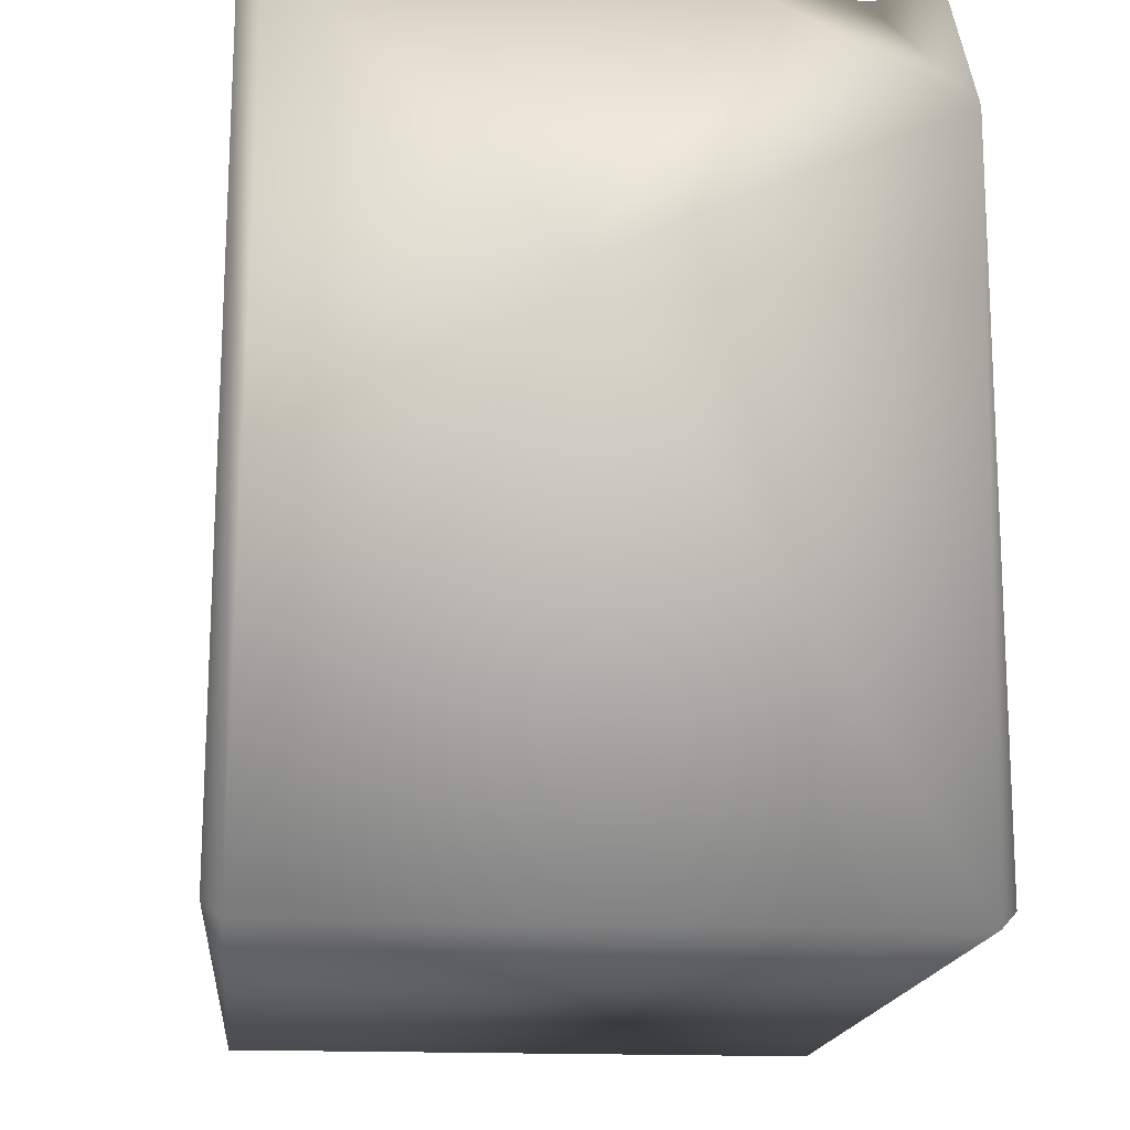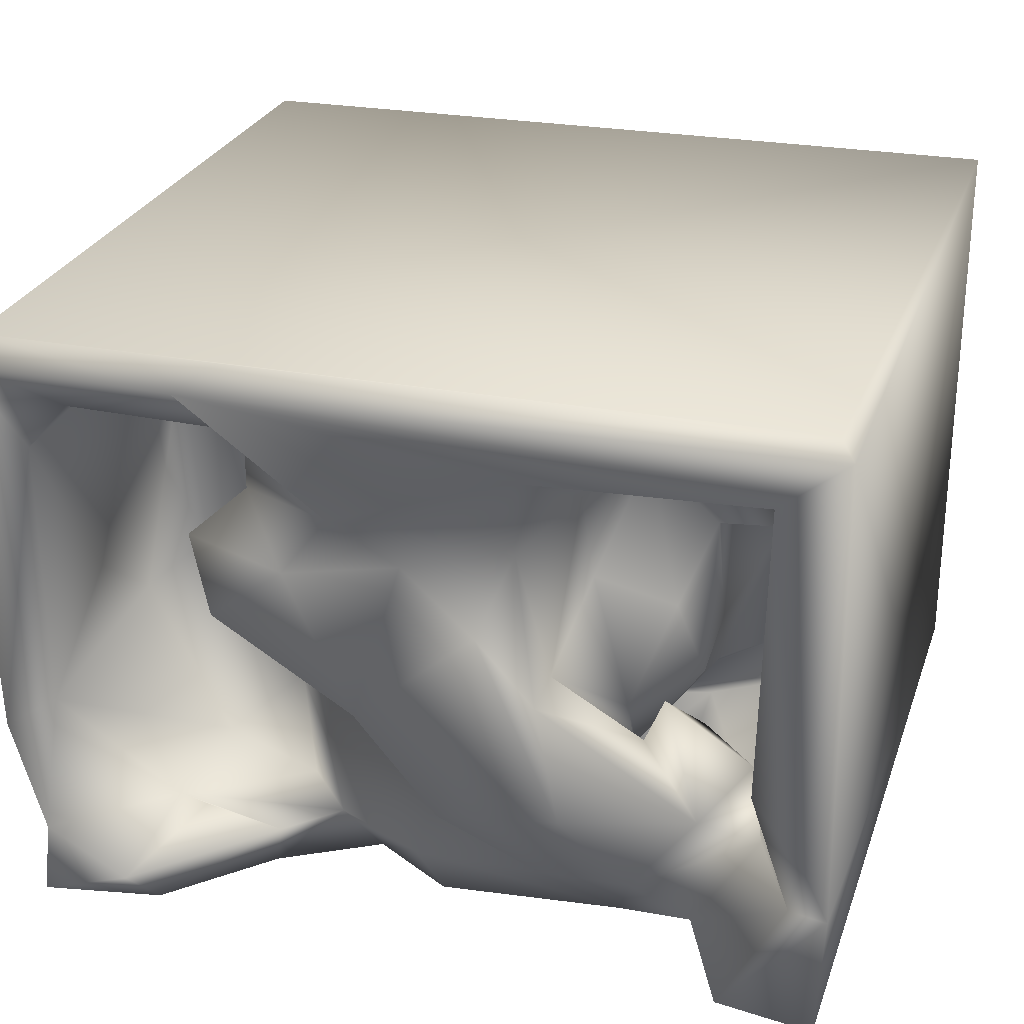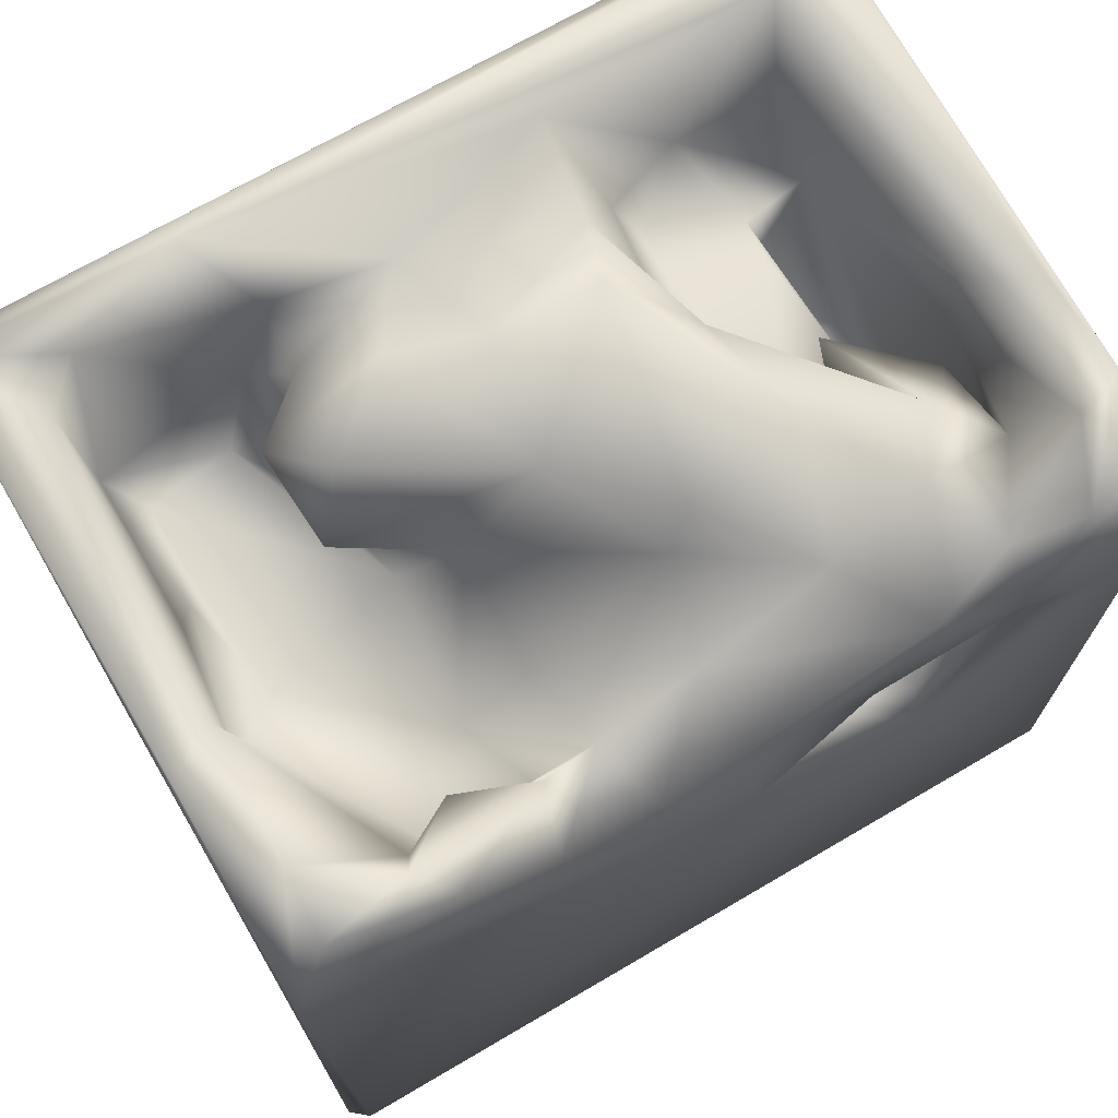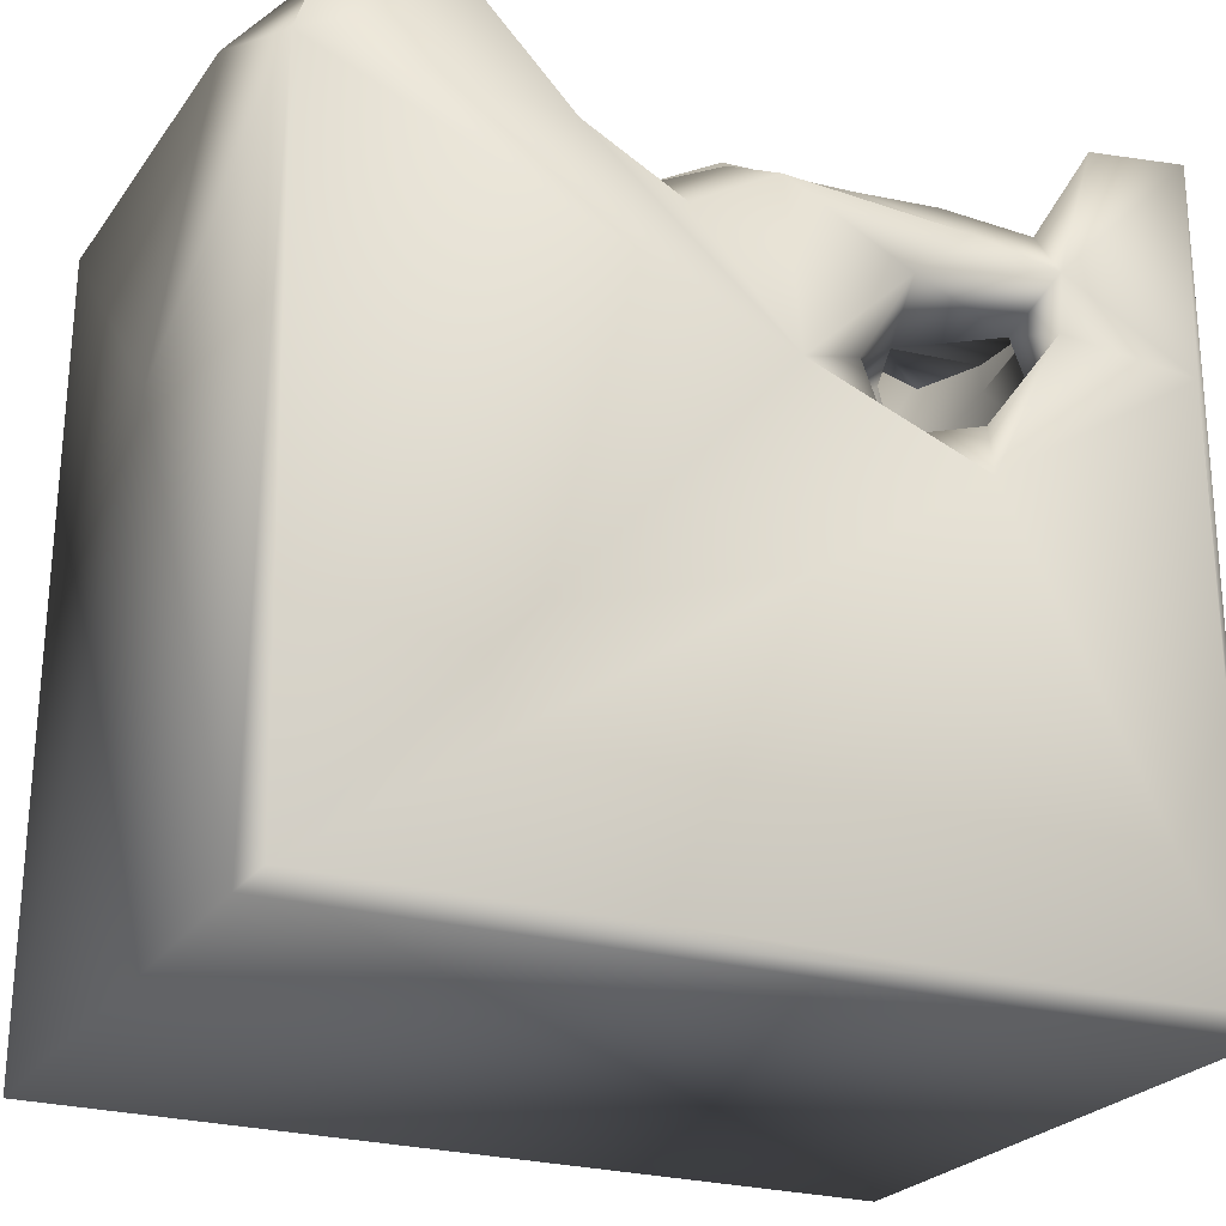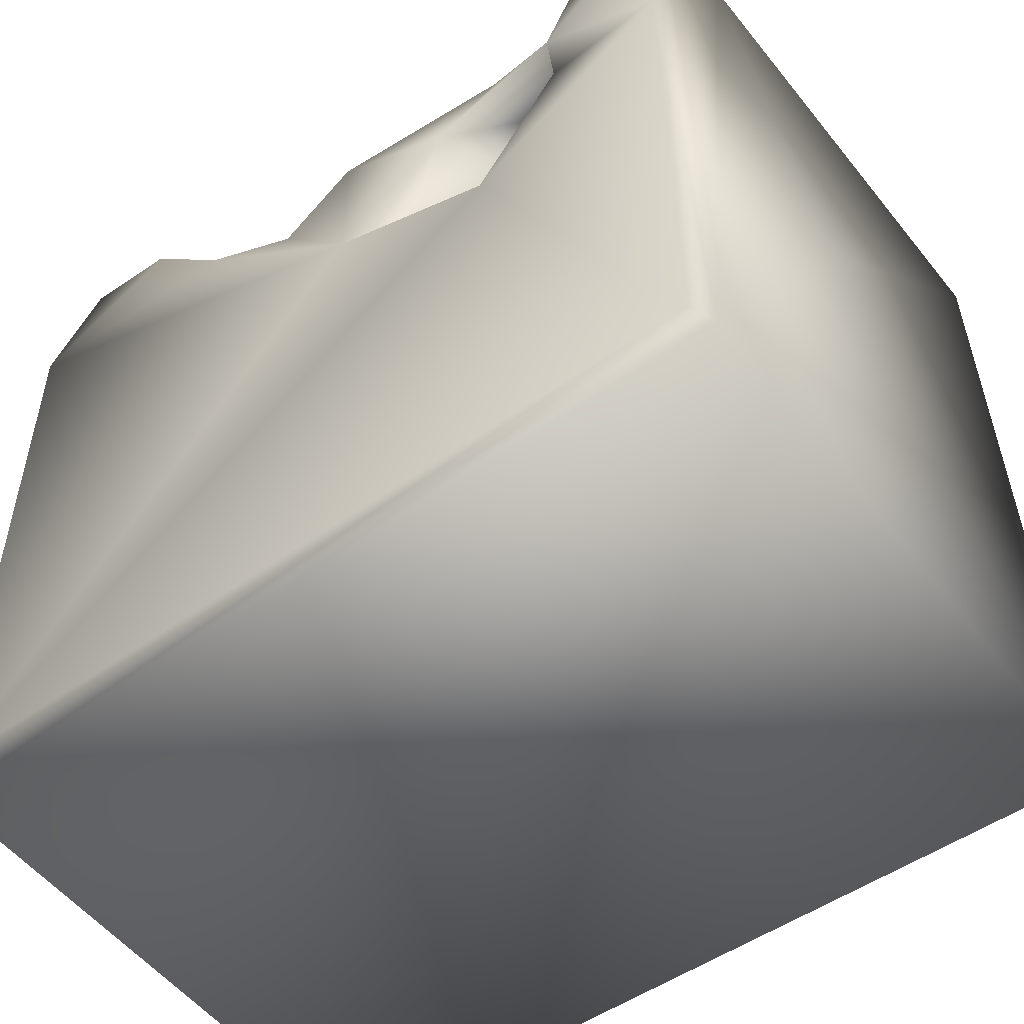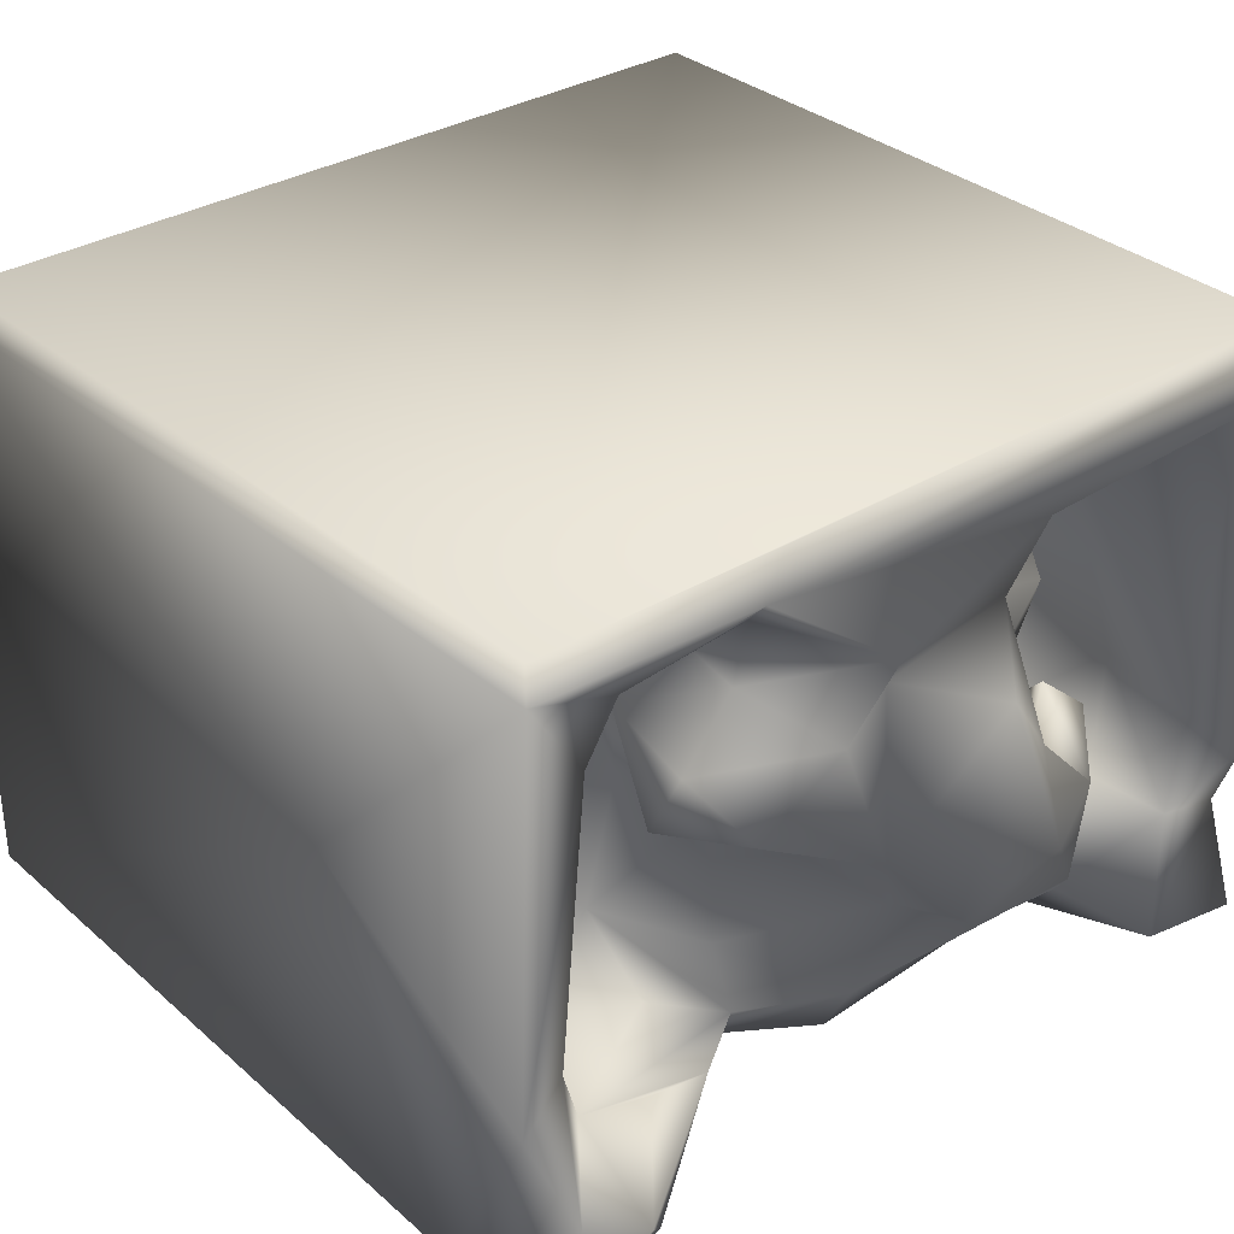
<metadata>
{"format":"obj","ext":"obj","renderer":"f3d","projection":"perspective","resolution":1024,"background":"white","views":[{"elev":-16.6,"azim":84.8,"up":"+Y"},{"elev":26.6,"azim":-163.0,"up":"+Z"},{"elev":71.3,"azim":149.7,"up":"+Y"},{"elev":-24.2,"azim":154.5,"up":"+Y"},{"elev":-53.4,"azim":-143.0,"up":"+Y"},{"elev":32.0,"azim":139.6,"up":"+Z"}]}
</metadata>
<code>
o Liquid_Domain
v -8.472 -9.09 6.21
v 8.134 -8.756 6.217
v -8.468 -9.098 -5.878
v 8.483 -9.103 5.866
v 8.474 -9.1 -5.871
v -8.134 -8.756 -6.217
v 8.134 -8.756 -6.217
v -8.435 6.915 5.904
v 8.395 4.684 -6.191
v -8.115 6.564 6.203
v -3.898 -0.2908 -6.204
v -8.466 -0.2155 -0.7491
v -0.3945 1.083 -6.213
v -6.863 -0.4011 1.28
v -6.447 -0.8992 -1.883
v -7.048 -0.891 -2.815
v -3.514 0.2055 -3.036
v -4.713 -0.189 -3.267
v 8.146 6.665 6.192
v -6.239 -0.6867 1.162
v -5.1 0.7676 -1.752
v -2.577 -0.04056 -3.571
v -5.304 1.139 2.5
v -6.048 2.072 -4.478
v -1.529 1.379 -3.676
v -4.042 0.8313 -5.822
v -2.441 0.4952 -5.382
v -6.991 0.9687 0.05322
v -2.209 0.9752 -2.065
v -8.129 2.473 -6.221
v -5.337 1.956 -0.1302
v -1.802 1.699 -5.61
v -5.527 2.871 -5.957
v 8.465 1.66 0.4271
v -7.258 1.819 -3.615
v -8.437 6.269 -3.998
v 7.215 2.208 -1.306
v -2.696 2.116 -2.812
v 4.58 1.891 3.969
v 6.909 2.268 4.472
v 6.342 1.817 3.753
v -6.861 3.415 2.775
v -5.43 3.296 2.602
v 6.604 2.246 1.602
v 6.1 1.481 -0.3504
v -3.866 3.076 -2.716
v 5.191 2.79 -4.208
v 3.915 3.517 4.438
v -7.145 4.519 -1.074
v 3.611 2.453 -2.764
v -3.897 2.699 3.536
v 3.859 3.397 2.024
v 3.269 2.815 0.0488
v -5.369 3.803 -0.3853
v -6.801 4.605 -3.575
v 2.194 3.993 -0.4917
v -4.097 3.823 -2.823
v -5.255 3.312 -4.826
v 3.055 3.283 -4.594
v -2.645 3.261 -6.054
v -8.396 6.974 -6.034
v -0.181 4.518 -6.068
v -5.089 3.488 4.558
v -3.334 4.656 1.813
v 6.981 4.689 0.4748
v -4.96 4.589 1.415
v 2.376 4.304 -3.04
v 5.622 4.64 -4.787
v -5.512 3.968 -6.15
v 3.521 4.514 -6.123
v 8.433 7.045 5.756
v -7.003 4.233 4.231
v 6.427 6.616 4.911
v -3.097 4.711 3.48
v -5.472 3.993 -1.46
v 2.02 4.429 -4.657
v 1.491 3.585 -5.954
v -3.955 4.48 -5.835
v 3.283 5.612 3.186
v 4.475 5.801 2.112
v 4.281 4.815 0.47
v -3.932 4.107 -1.257
v -4.854 4.932 -0.502
v -6.563 4.516 -1.927
v -4.492 5.047 -1.38
v 8.374 6.677 -2.365
v 7.364 6.408 -1.766
v 4.666 5.381 -4.4
v 3.153 5.109 -4.914
v 3.2 5.806 4.455
v 7.193 6.772 4.025
v -2.63 5.11 -0.2468
v 3.268 6.656 6.18
v -7.09 6.806 4.805
v -6.916 6.597 -1.265
v -2.801 6.794 0.02811
v -0.4951 5.689 -2.797
v -7.605 5.862 -4.168
v 0.09607 5.409 -4.645
v -5.554 5.11 -5.341
v 5.373 6.443 -6.135
v -2.233 6.156 2.863
v -5.706 5.559 -2.734
v -2.607 5.802 -4.333
v 7.501 7.005 -4.485
v 3.681 6.712 0.9348
v -4.539 6.204 -3.973
v 5.907 6.875 -5.521
v -6.428 6.754 -5.938
v 0.1411 5.864 2.075
v 2.097 6.939 2.203
v -1.71 7.027 1.458
v -3.308 6.957 -2.291
v 4.039 7.084 5.653
v -2.373 6.859 4.661
v 1.103 7.08 3.511
v -8.013 7.053 -2.325
v 0.8304 6.752 -0.7759
v -0.8893 6.932 -2.618
v 7.578 7.169 -5.89
f 1 4 2
f 4 1 5
f 5 1 3
f 5 3 6
f 7 5 6
f 6 11 7
f 19 2 4
f 1 8 12
f 1 12 3
f 9 5 7
f 7 11 13
f 1 10 8
f 20 15 14
f 4 5 34
f 17 16 15
f 17 18 16
f 1 19 10
f 2 19 1
f 20 21 15
f 16 28 15
f 15 21 17
f 17 22 18
f 11 27 13
f 23 20 14
f 14 15 28
f 16 18 24
f 18 27 26
f 22 27 18
f 17 29 22
f 22 29 25
f 25 27 22
f 27 11 26
f 6 3 30
f 23 31 20
f 20 31 21
f 27 25 32
f 5 9 34
f 6 30 11
f 19 93 10
f 28 16 35
f 17 38 29
f 24 35 16
f 18 26 24
f 26 33 24
f 11 33 26
f 27 32 13
f 39 40 41
f 23 14 42
f 37 45 44
f 46 17 21
f 29 38 25
f 17 46 38
f 11 30 33
f 40 44 41
f 43 23 42
f 45 41 44
f 53 41 45
f 45 50 53
f 45 47 50
f 37 47 45
f 32 60 13
f 71 19 4
f 4 34 71
f 39 48 40
f 14 28 42
f 41 53 39
f 31 46 21
f 12 36 3
f 7 13 9
f 48 39 52
f 39 53 52
f 23 43 31
f 49 35 55
f 38 46 57
f 57 25 38
f 35 24 55
f 60 32 57
f 57 32 25
f 13 62 77
f 63 51 43
f 52 53 56
f 43 54 31
f 44 65 37
f 31 54 46
f 28 35 49
f 58 55 24
f 59 50 47
f 24 33 58
f 36 61 3
f 13 60 62
f 72 63 42
f 43 42 63
f 51 66 43
f 40 65 44
f 43 66 54
f 42 28 49
f 82 46 54
f 53 50 56
f 56 50 67
f 57 46 82
f 50 76 67
f 50 59 76
f 60 57 58
f 47 68 59
f 60 58 69
f 58 33 69
f 33 30 69
f 13 77 70
f 9 13 70
f 40 48 73
f 74 51 63
f 64 66 51
f 56 81 52
f 37 87 47
f 57 55 58
f 59 68 76
f 69 78 60
f 79 48 52
f 80 52 81
f 66 82 54
f 84 75 83
f 83 75 85
f 92 57 82
f 85 75 84
f 57 85 84
f 86 34 9
f 55 57 84
f 87 68 47
f 68 89 76
f 88 89 68
f 77 76 70
f 30 3 61
f 30 61 69
f 69 100 78
f 60 78 62
f 48 79 90
f 72 42 95
f 51 74 64
f 52 80 79
f 92 64 74
f 82 66 64
f 92 82 64
f 97 56 67
f 67 76 99
f 76 77 99
f 77 62 99
f 76 89 70
f 9 70 101
f 72 94 63
f 73 91 40
f 63 115 74
f 42 49 95
f 92 85 57
f 65 87 37
f 34 86 71
f 103 84 83
f 49 55 98
f 67 99 97
f 103 55 84
f 98 55 100
f 104 99 78
f 99 62 78
f 69 61 109
f 40 91 65
f 102 92 74
f 80 81 106
f 118 81 56
f 85 92 96
f 83 85 103
f 103 107 55
f 97 99 104
f 68 87 105
f 107 100 55
f 89 101 70
f 105 9 120
f 69 109 100
f 115 63 94
f 48 90 73
f 72 95 94
f 74 115 102
f 8 36 12
f 81 118 106
f 95 49 98
f 118 56 97
f 107 103 113
f 78 100 107
f 104 78 107
f 89 88 108
f 109 98 100
f 68 108 88
f 105 108 68
f 80 111 79
f 112 102 110
f 102 96 92
f 85 96 103
f 97 119 118
f 104 107 113
f 86 9 105
f 101 89 108
f 90 114 73
f 114 90 116
f 79 116 90
f 111 116 79
f 102 116 110
f 110 116 111
f 111 80 106
f 112 96 102
f 65 91 87
f 103 96 113
f 98 117 95
f 113 119 104
f 98 36 117
f 97 104 119
f 36 98 109
f 120 101 108
f 9 101 120
f 8 10 114
f 10 93 114
f 93 19 114
f 114 19 71
f 114 94 8
f 115 94 114
f 116 115 114
f 71 73 114
f 91 73 71
f 116 102 115
f 94 117 8
f 8 117 36
f 94 95 117
f 106 118 111
f 71 86 91
f 86 87 91
f 110 118 112
f 110 111 118
f 112 113 96
f 119 112 118
f 119 113 112
f 86 105 87
f 61 36 109
f 108 105 120

</code>
